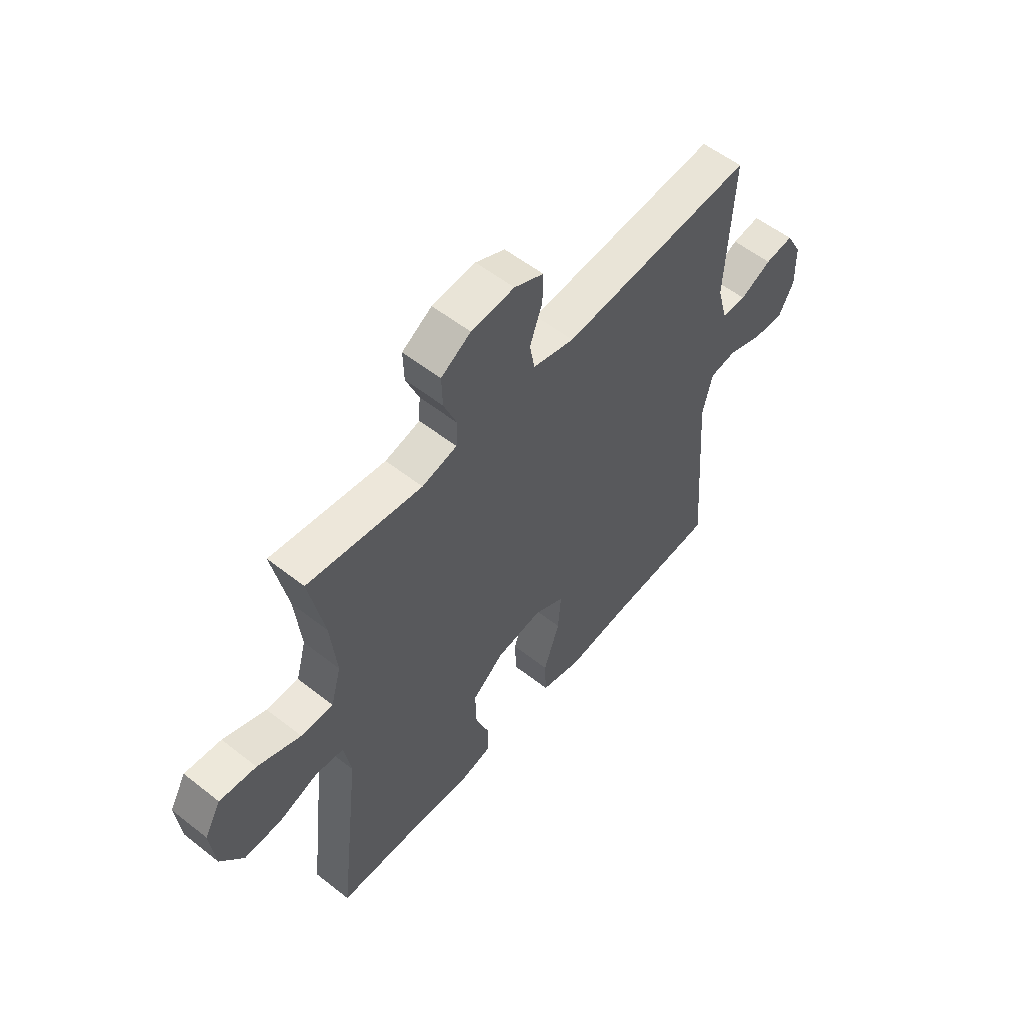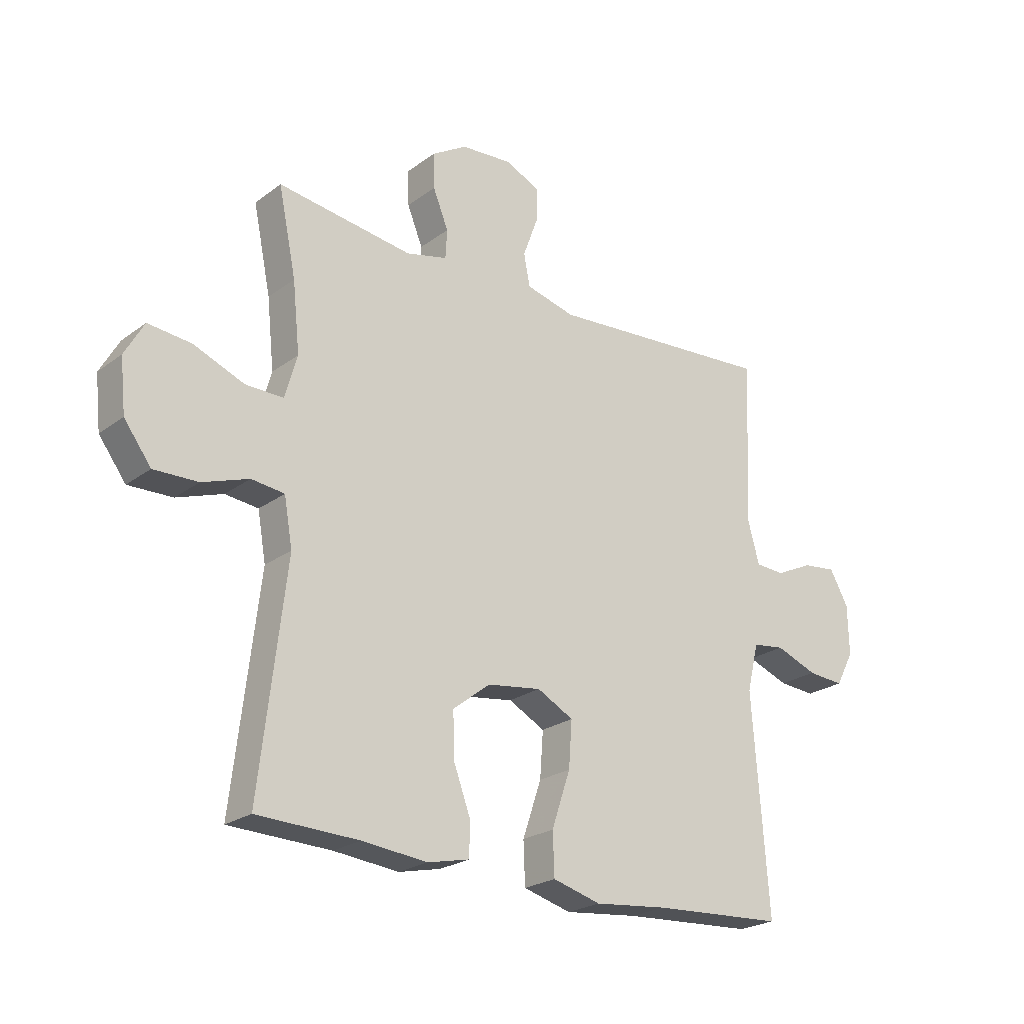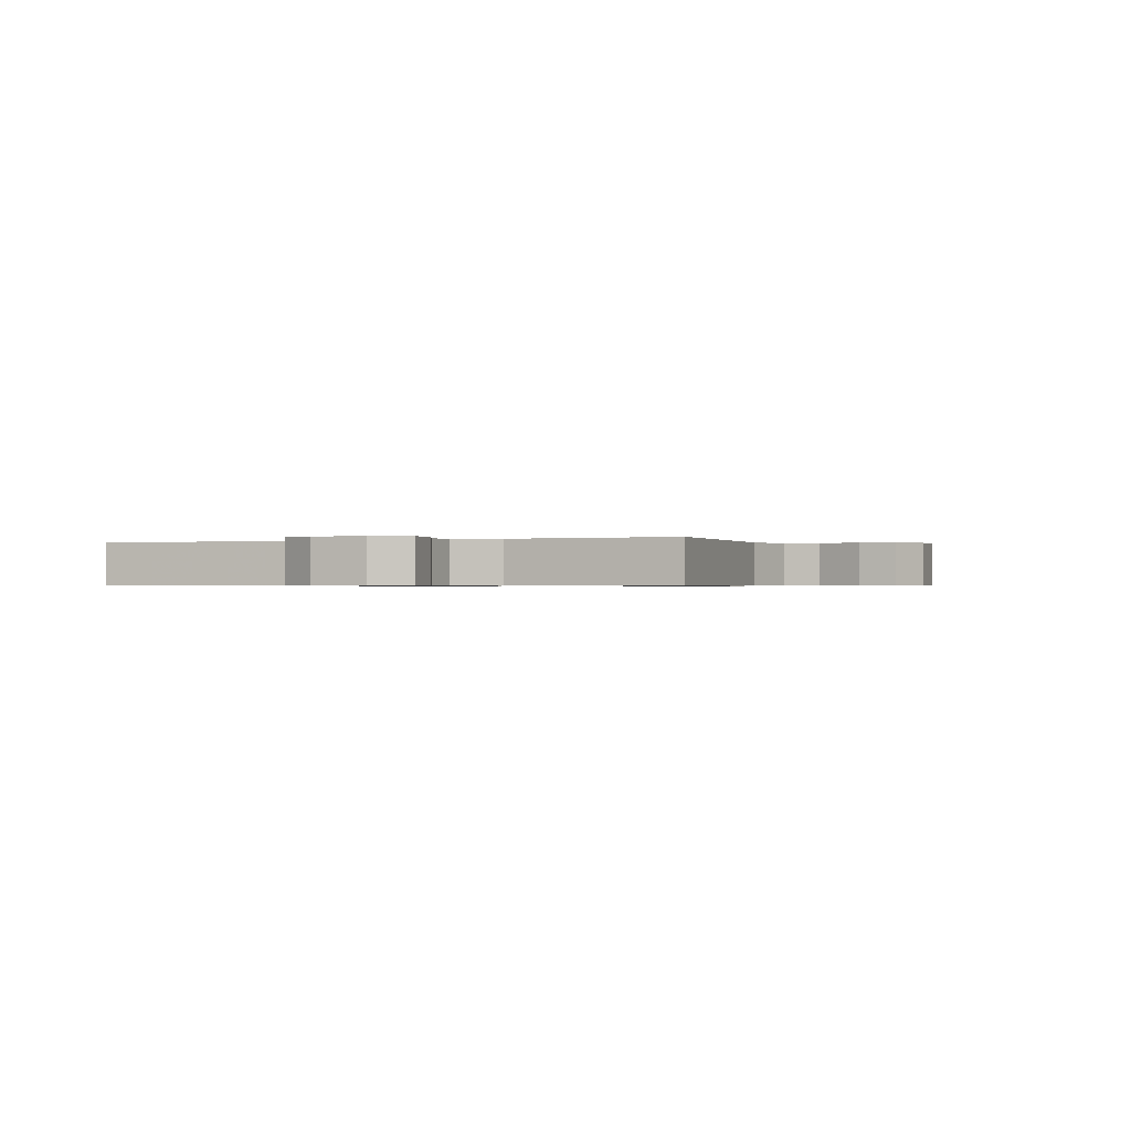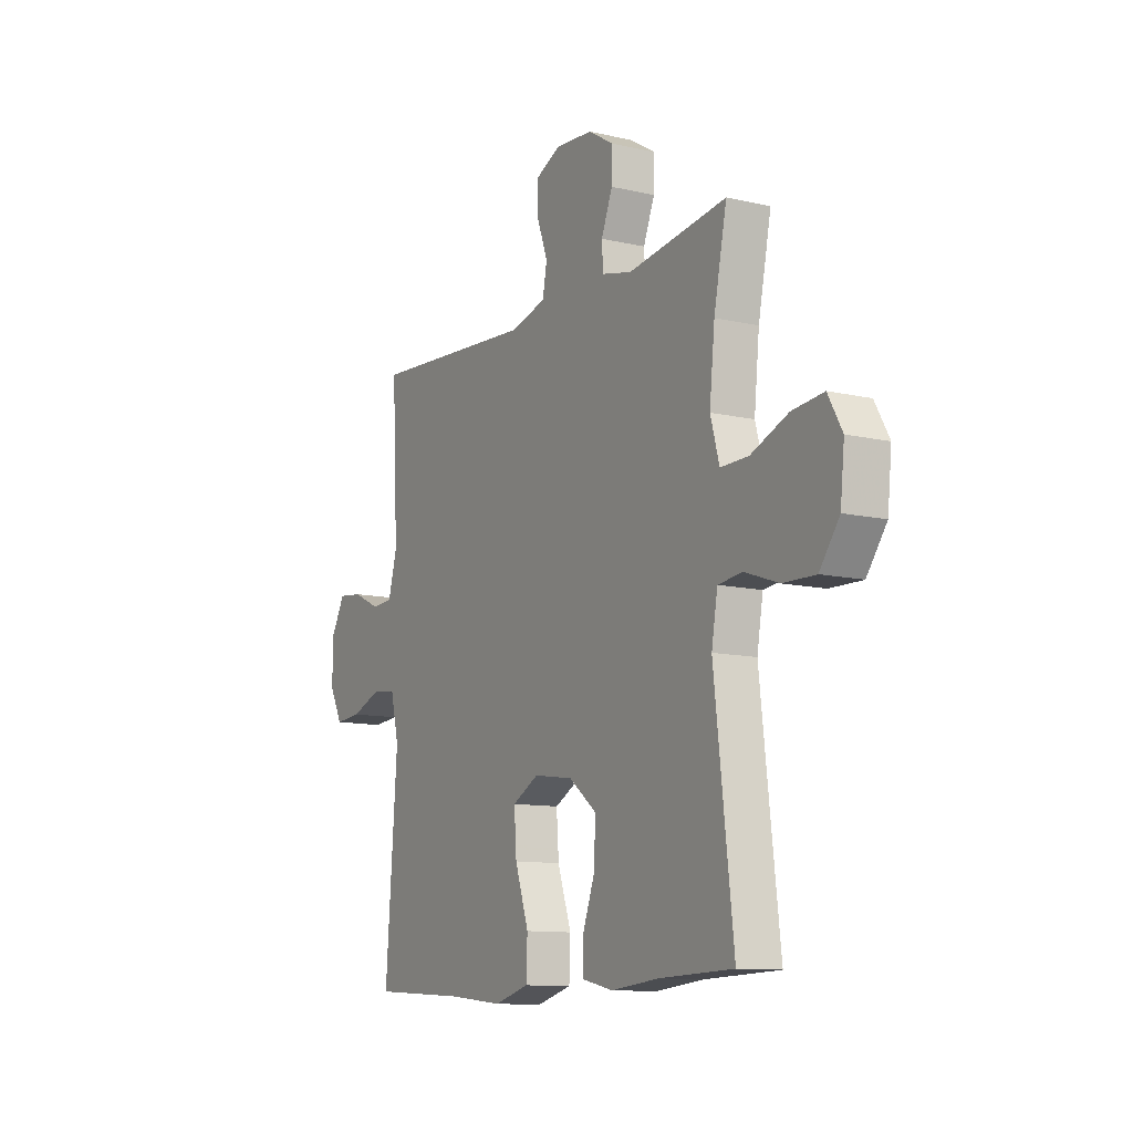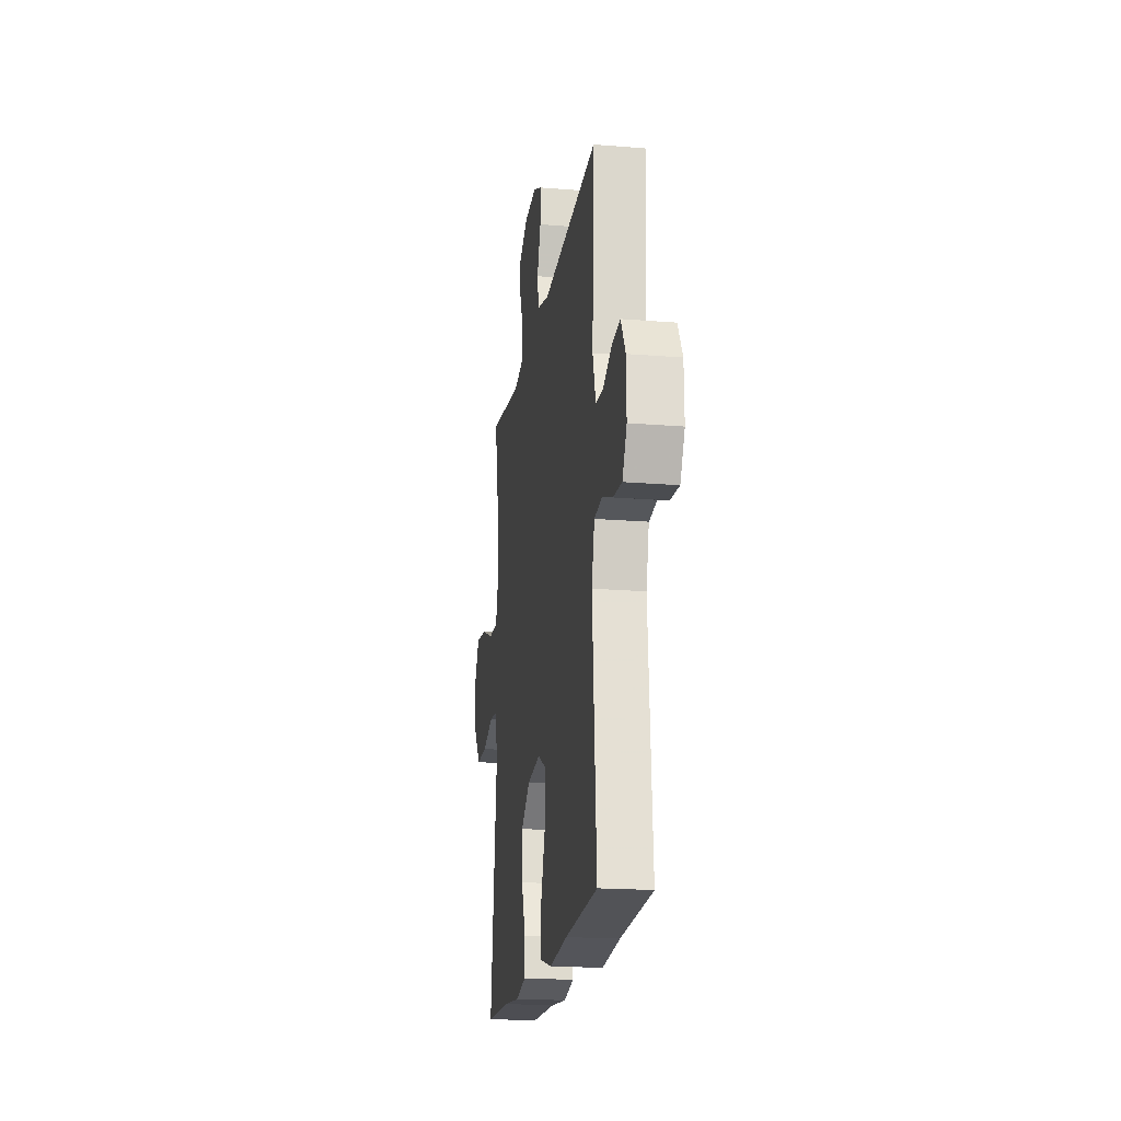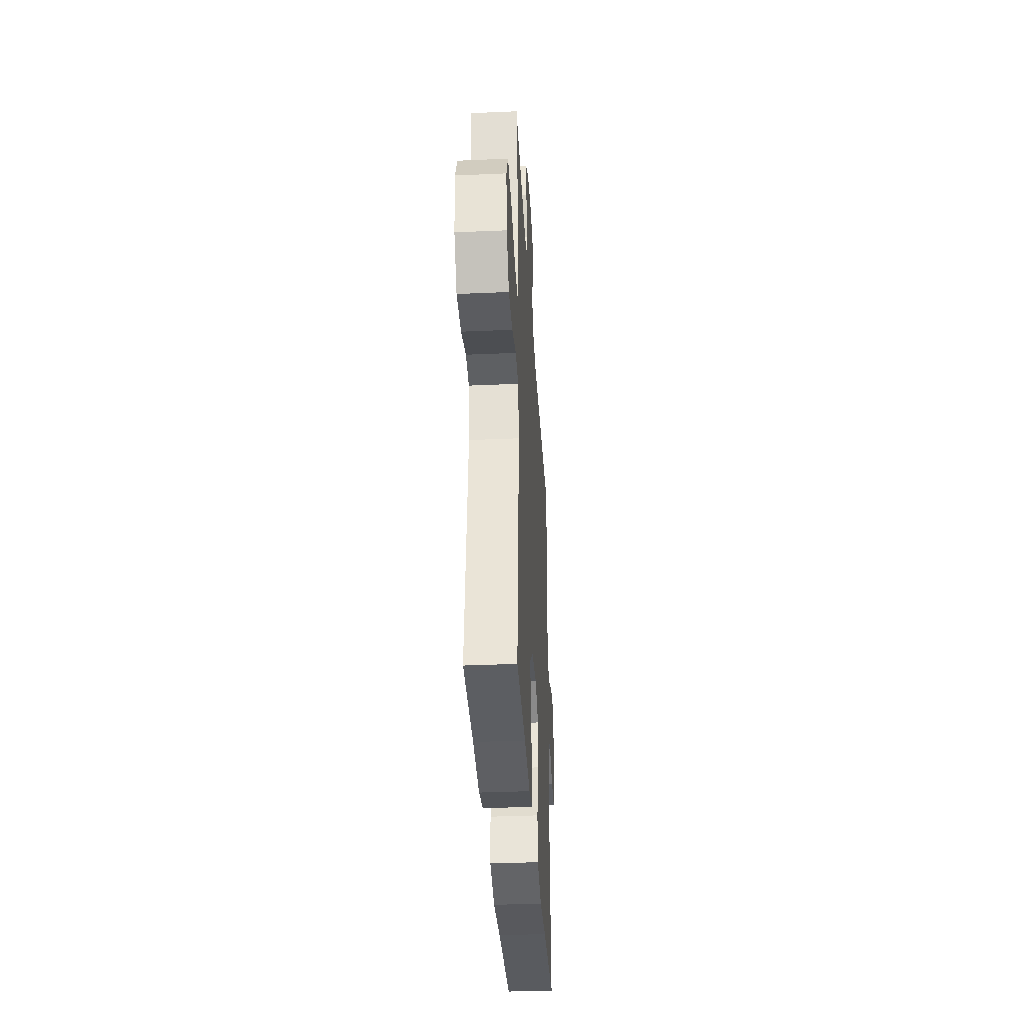
<metadata>
{"format":"obj","ext":"obj","renderer":"f3d","projection":"perspective","resolution":1024,"background":"white","views":[{"elev":55.8,"azim":129.5,"up":"+Z"},{"elev":-23.3,"azim":141.0,"up":"+Z"},{"elev":-0.6,"azim":-66.9,"up":"+Y"},{"elev":-11.2,"azim":60.5,"up":"+Z"},{"elev":-19.2,"azim":-98.8,"up":"+Z"},{"elev":-35.9,"azim":93.3,"up":"+Z"}]}
</metadata>
<code>
v 0.5 0.07 0.5
v 0.468 0.07 0.344
v 0.455 0.07 0.219
v 0.477 0.07 0.141
v 0.546 0.07 0.142
v 0.638 0.07 0.179
v 0.716 0.07 0.187
v 0.751 0.07 0.125
v 0.741 0.07 0.03
v 0.692 0.07 -0.036
v 0.612 0.07 -0.034
v 0.528 0.07 -0.005
v 0.468 0.07 -0.012
v 0.453 0.07 -0.098
v 0.5 0.07 -0.5
v 0.316 0.07 -0.506
v 0.198 0.07 -0.518
v 0.122 0.07 -0.501
v 0.121 0.07 -0.44
v 0.152 0.07 -0.356
v 0.154 0.07 -0.276
v 0.086 0.07 -0.223
v -0.012 0.07 -0.209
v -0.078 0.07 -0.244
v -0.072 0.07 -0.327
v -0.038 0.07 -0.428
v -0.041 0.07 -0.504
v -0.128 0.07 -0.528
v -0.261 0.07 -0.514
v -0.5 0.07 -0.5
v -0.471 0.07 -0.112
v -0.492 0.07 -0.026
v -0.55 0.07 -0.018
v -0.626 0.07 -0.047
v -0.692 0.07 -0.052
v -0.725 0.07 0.01
v -0.723 0.07 0.1
v -0.689 0.07 0.161
v -0.628 0.07 0.154
v -0.56 0.07 0.122
v -0.507 0.07 0.125
v -0.485 0.07 0.205
v -0.5 0.07 0.5
v -0.085 0.07 0.47
v 0.004 0.07 0.493
v 0.015 0.07 0.551
v -0.012 0.07 0.625
v -0.013 0.07 0.687
v 0.05 0.07 0.716
v 0.143 0.07 0.709
v 0.207 0.07 0.67
v 0.205 0.07 0.606
v 0.177 0.07 0.537
v 0.18 0.07 0.484
v 0.255 0.07 0.466
v 0.5 0 0.5
v 0.468 0 0.344
v 0.455 0 0.219
v 0.477 0 0.141
v 0.546 0 0.142
v 0.638 0 0.179
v 0.716 0 0.187
v 0.751 0 0.125
v 0.741 0 0.03
v 0.692 0 -0.036
v 0.612 0 -0.034
v 0.528 0 -0.005
v 0.468 0 -0.012
v 0.453 0 -0.098
v 0.5 0 -0.5
v 0.316 0 -0.506
v 0.198 0 -0.518
v 0.122 0 -0.501
v 0.121 0 -0.44
v 0.152 0 -0.356
v 0.154 0 -0.276
v 0.086 0 -0.223
v -0.012 0 -0.209
v -0.078 0 -0.244
v -0.072 0 -0.327
v -0.038 0 -0.428
v -0.041 0 -0.504
v -0.128 0 -0.528
v -0.261 0 -0.514
v -0.5 0 -0.5
v -0.471 0 -0.112
v -0.492 0 -0.026
v -0.55 0 -0.018
v -0.626 0 -0.047
v -0.692 0 -0.052
v -0.725 0 0.01
v -0.723 0 0.1
v -0.689 0 0.161
v -0.628 0 0.154
v -0.56 0 0.122
v -0.507 0 0.125
v -0.485 0 0.205
v -0.5 0 0.5
v -0.085 0 0.47
v 0.004 0 0.493
v 0.015 0 0.551
v -0.012 0 0.625
v -0.013 0 0.687
v 0.05 0 0.716
v 0.143 0 0.709
v 0.207 0 0.67
v 0.205 0 0.606
v 0.177 0 0.537
v 0.18 0 0.484
v 0.255 0 0.466
f 50 51 52 53
f 50 53 54
f 49 50 54
f 46 47 48 49
f 45 46 49 54
f 44 45 54 55
f 42 43 44
f 41 42 44 55
f 37 38 39 40
f 37 40 41
f 36 37 41
f 33 34 35 36
f 32 33 36 41
f 31 32 41 55
f 29 30 31 55
f 25 26 27 28
f 24 25 28 29
f 17 18 19 20
f 16 17 20 21
f 14 15 16 21
f 13 14 21 22
f 9 10 11 12
f 9 12 13
f 8 9 13
f 5 6 7 8
f 4 5 8 13
f 3 4 13 22
f 55 1 2
f 24 29 55
f 23 24 55 2
f 2 3 22 23
f 108 107 106 105
f 109 108 105
f 109 105 104
f 104 103 102 101
f 109 104 101 100
f 110 109 100 99
f 99 98 97
f 110 99 97 96
f 95 94 93 92
f 96 95 92
f 96 92 91
f 91 90 89 88
f 96 91 88 87
f 110 96 87 86
f 110 86 85 84
f 83 82 81 80
f 84 83 80 79
f 75 74 73 72
f 76 75 72 71
f 76 71 70 69
f 77 76 69 68
f 67 66 65 64
f 68 67 64
f 68 64 63
f 63 62 61 60
f 68 63 60 59
f 77 68 59 58
f 57 56 110
f 110 84 79
f 57 110 79 78
f 78 77 58 57
f 1 56 57 2
f 2 57 58 3
f 3 58 59 4
f 4 59 60 5
f 5 60 61 6
f 6 61 62 7
f 7 62 63 8
f 8 63 64 9
f 9 64 65 10
f 10 65 66 11
f 11 66 67 12
f 12 67 68 13
f 13 68 69 14
f 14 69 70 15
f 15 70 71 16
f 16 71 72 17
f 17 72 73 18
f 18 73 74 19
f 19 74 75 20
f 20 75 76 21
f 21 76 77 22
f 22 77 78 23
f 23 78 79 24
f 24 79 80 25
f 25 80 81 26
f 26 81 82 27
f 27 82 83 28
f 28 83 84 29
f 29 84 85 30
f 30 85 86 31
f 31 86 87 32
f 32 87 88 33
f 33 88 89 34
f 34 89 90 35
f 35 90 91 36
f 36 91 92 37
f 37 92 93 38
f 38 93 94 39
f 39 94 95 40
f 40 95 96 41
f 41 96 97 42
f 42 97 98 43
f 43 98 99 44
f 44 99 100 45
f 45 100 101 46
f 46 101 102 47
f 47 102 103 48
f 48 103 104 49
f 49 104 105 50
f 50 105 106 51
f 51 106 107 52
f 52 107 108 53
f 53 108 109 54
f 54 109 110 55
f 55 110 56 1

</code>
